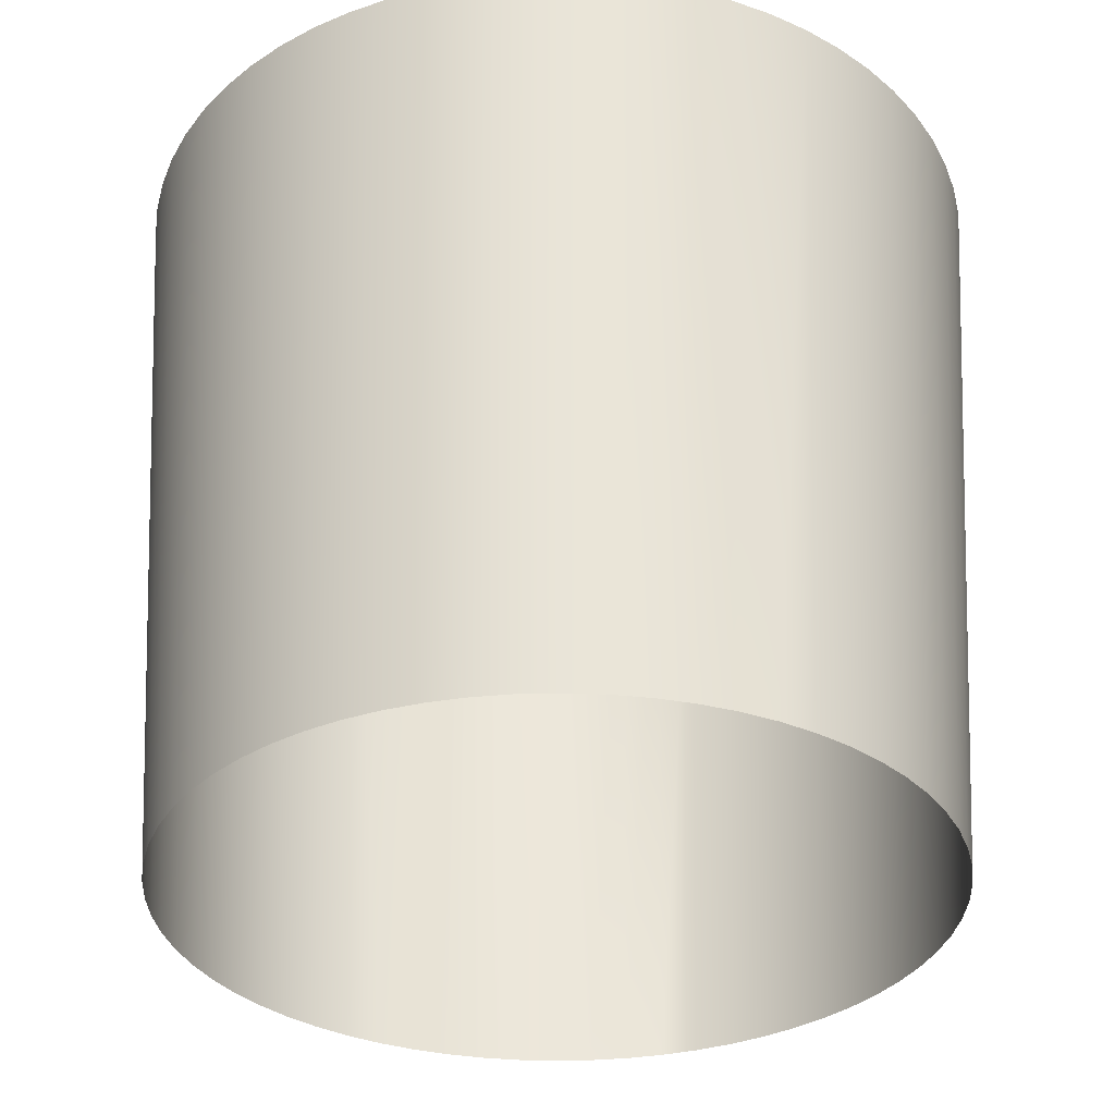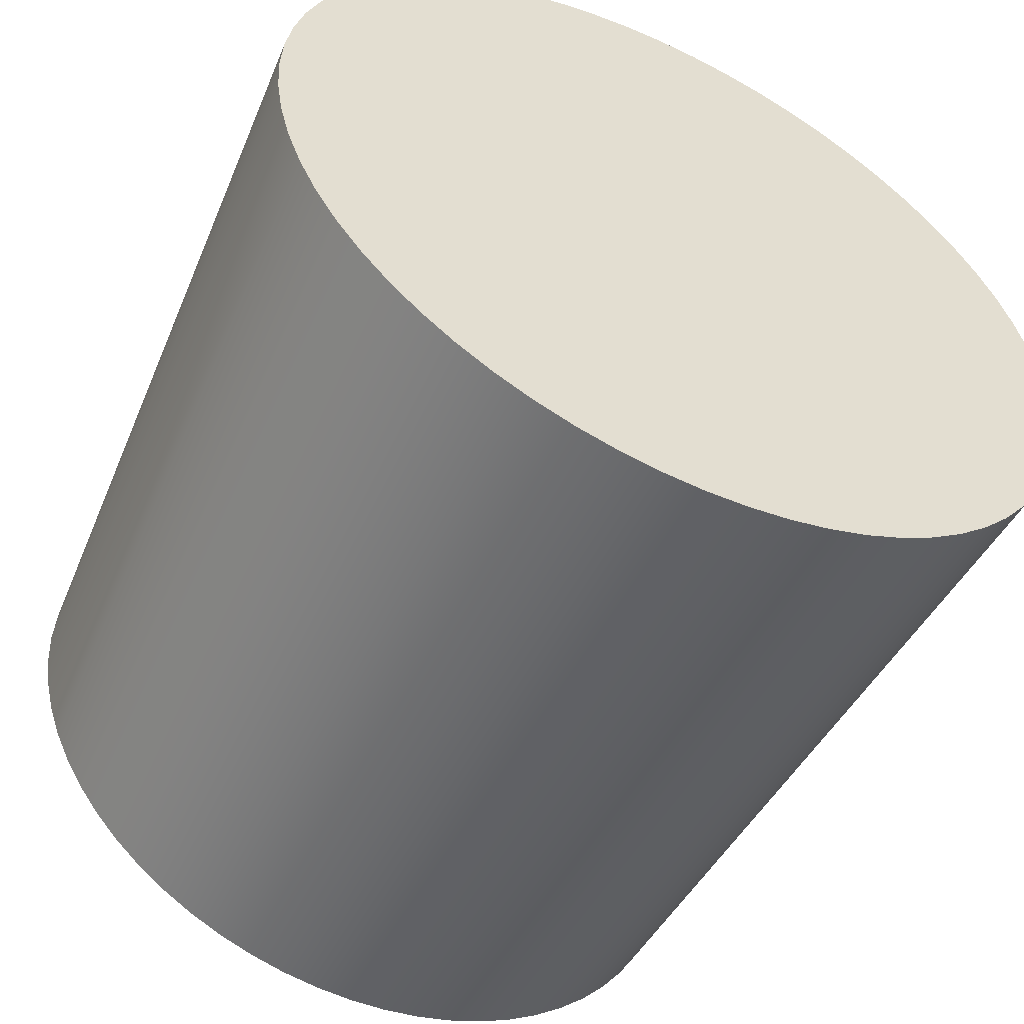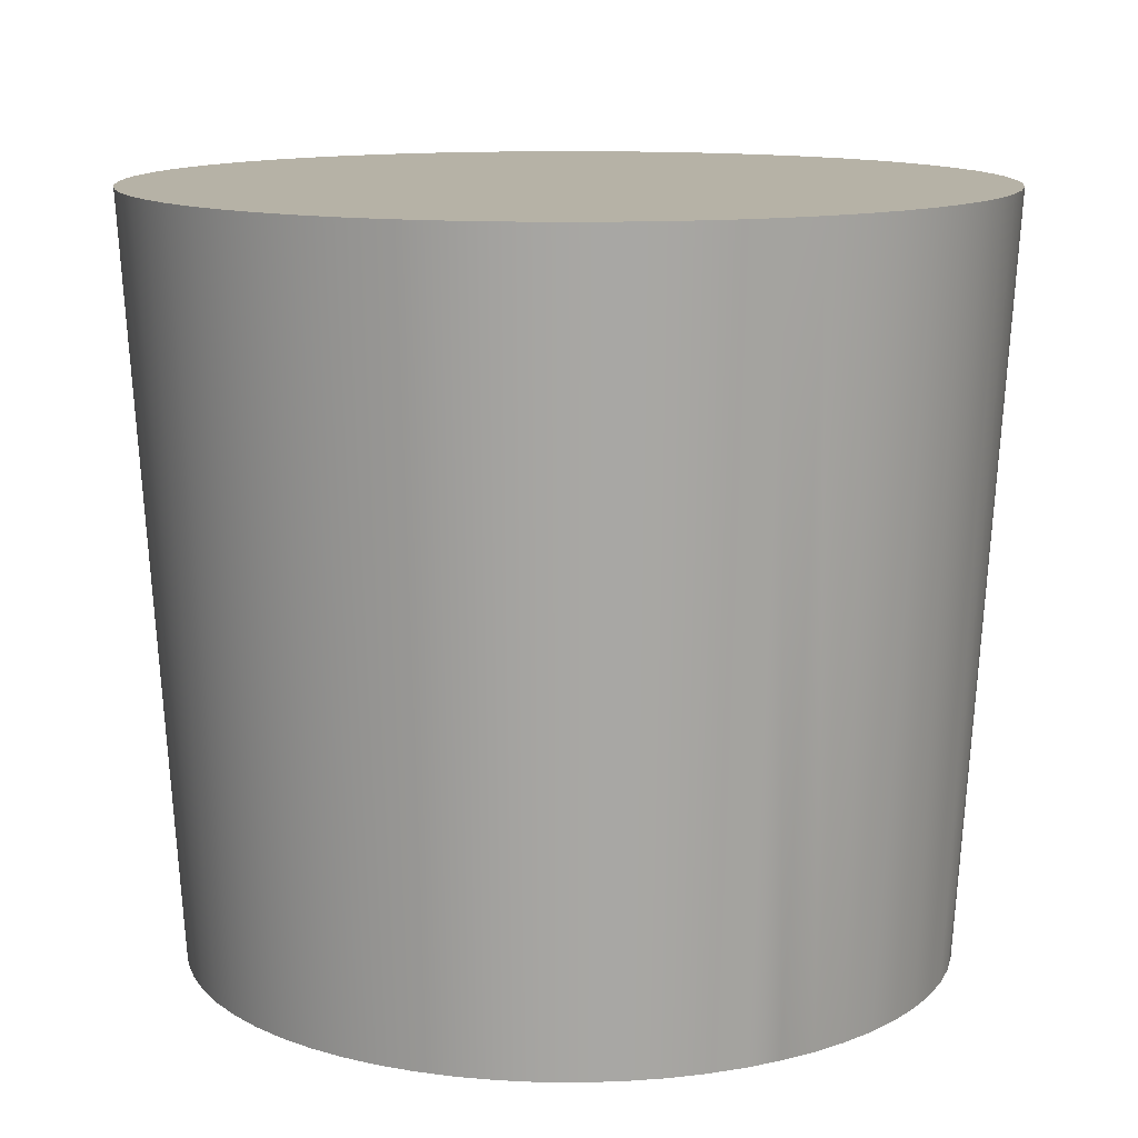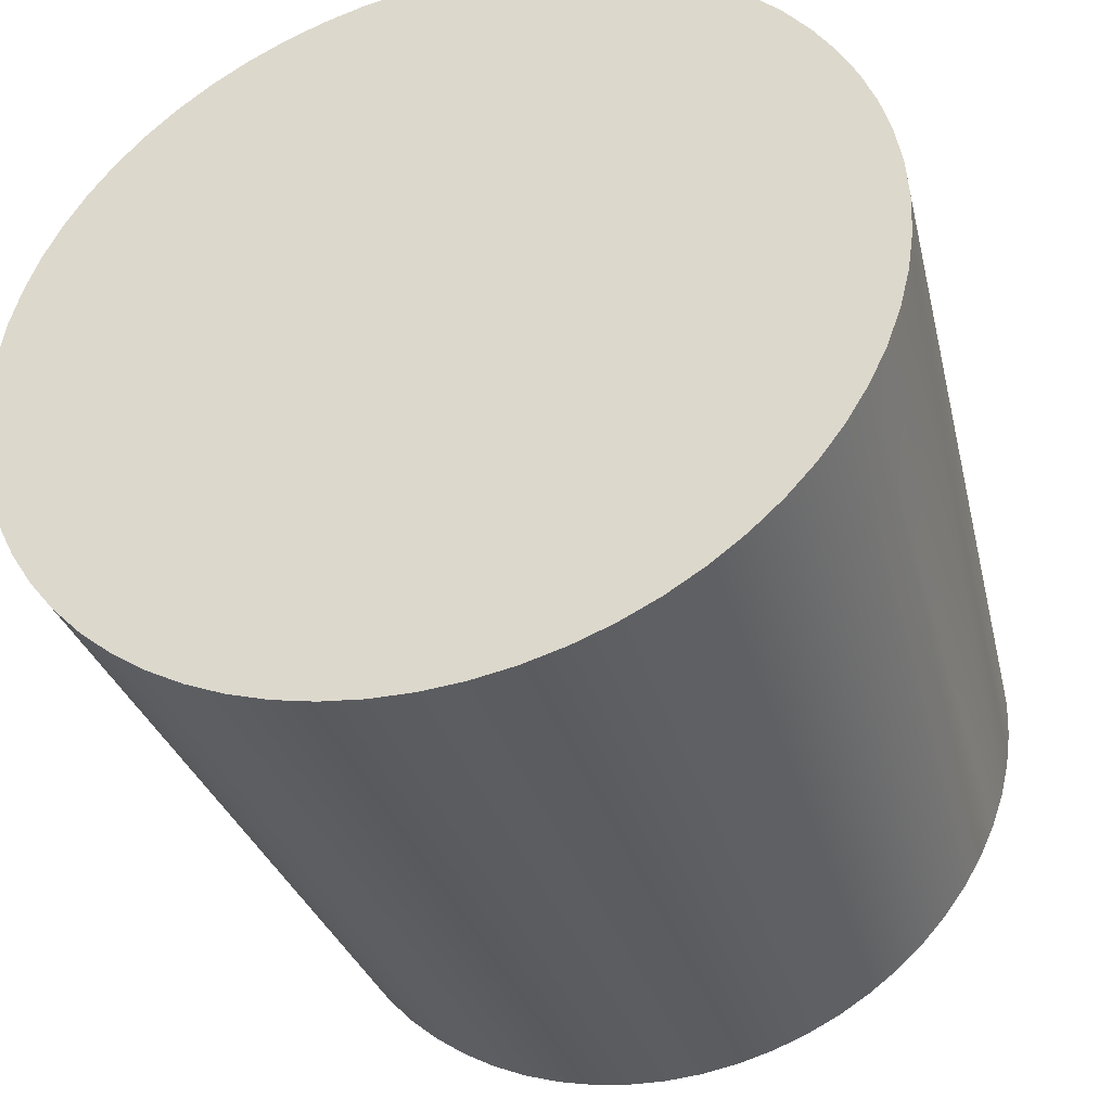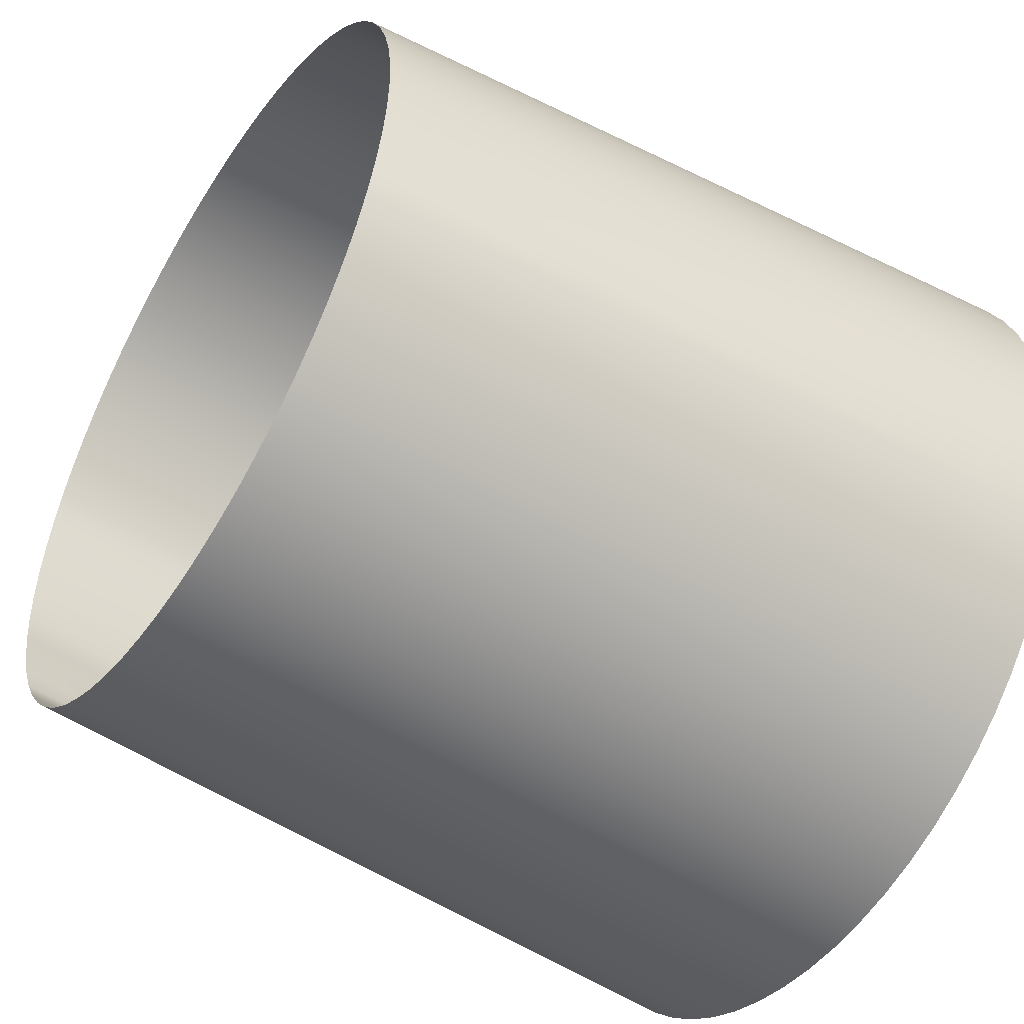
<metadata>
{"format":"obj","ext":"obj","renderer":"f3d","projection":"perspective","resolution":1024,"background":"white","views":[{"elev":-32.9,"azim":-101.7,"up":"+Z"},{"elev":-53.5,"azim":-26.0,"up":"+Y"},{"elev":12.2,"azim":32.1,"up":"+Z"},{"elev":-38.8,"azim":16.8,"up":"+Y"},{"elev":-49.9,"azim":-122.4,"up":"+Y"}]}
</metadata>
<code>
g Cork
v 0.07143 0.007035 1.044
v 0.07178 -3.638e-08 1.044
v 0.07178 -3.644e-08 1.044
v -0.07143 0.007035 1.044
v -0.07178 -3.481e-08 1.044
v -0.07178 -3.476e-08 1.044
v -0.05968 0.03988 1.044
v -0.0633 0.03384 1.044
v -0.05968 0.03988 1.044
v 0.02084 -0.06869 1.044
v 0.02747 -0.06632 1.044
v 0.02747 -0.06632 1.044
v -0.007035 0.07143 1.044
v 6.237e-09 0.07178 1.044
v 6.403e-09 0.07178 1.044
v -0.007035 -0.07143 1.044
v -4.424e-09 -0.07178 1.044
v -4.57e-09 -0.07178 1.044
v 0.007035 0.07143 1.044
v 6.403e-09 0.07178 1.044
v 6.237e-09 0.07178 1.044
v -0.03988 -0.05968 1.044
v -0.04554 -0.05548 1.044
v -0.04554 -0.05548 1.044
v -0.05076 -0.05076 1.044
v -0.05076 -0.05076 1.044
v -0.05548 -0.04554 1.044
v 0.02747 0.06632 1.044
v 0.03384 0.0633 1.044
v 0.02747 0.06632 1.044
v 0.02084 0.06869 1.044
v 0.02084 0.06869 1.044
v 0.014 0.0704 1.044
v -0.03988 0.05968 1.044
v -0.03384 0.0633 1.044
v -0.03988 0.05968 1.044
v -0.04554 0.05548 1.044
v -0.05076 0.05076 1.044
v -0.05076 0.05076 1.044
v -0.05548 0.04554 1.044
v -0.05548 0.04554 1.044
v -0.05968 0.03988 1.044
v -0.05968 0.03988 1.044
v 0.06869 -0.02084 1.044
v 0.07902 -0.01572 1.186
v 0.0704 -0.014 1.044
v 0.0771 -0.02339 1.186
v 0.07444 -0.03083 1.186
v 0.06632 -0.02747 1.044
v 0.07106 -0.03798 1.186
v 0.0633 -0.03384 1.044
v 0.06699 -0.04476 1.186
v 0.05968 -0.03988 1.044
v 0.05548 -0.04554 1.044
v 0.06228 -0.05111 1.186
v 0.05076 -0.05076 1.044
v 0.05697 -0.05697 1.186
v 0.04554 -0.05548 1.044
v 0.05111 -0.06228 1.186
v 0.03988 -0.05968 1.044
v 0.04476 -0.06699 1.186
v 0.03384 -0.0633 1.044
v 0.03798 -0.07106 1.186
v 0.03083 -0.07444 1.186
v 0.02747 -0.06632 1.044
v -0.07143 -0.007035 1.044
v -0.07143 -0.007035 1.044
v -0.07178 -3.476e-08 1.044
v -0.07178 -3.481e-08 1.044
v -0.08057 -3.535e-08 1.186
v -0.07143 0.007035 1.044
v -0.08018 -0.007896 1.186
v -0.08018 0.007896 1.186
v -0.0704 -0.014 1.044
v -0.07902 0.01572 1.186
v -0.07902 -0.01572 1.186
v -0.0704 0.014 1.044
v -0.0771 0.02339 1.186
v -0.06869 0.02084 1.044
v -0.06869 -0.02084 1.044
v -0.0771 -0.02339 1.186
v -0.07444 -0.03083 1.186
v -0.06632 -0.02747 1.044
v -0.07444 0.03083 1.186
v -0.06632 0.02747 1.044
v -0.0633 0.03384 1.044
v -0.07106 0.03798 1.186
v -0.06699 0.04476 1.186
v -0.05968 0.03988 1.044
v -0.06228 0.05111 1.186
v -0.05548 0.04554 1.044
v -0.05076 0.05076 1.044
v -0.05697 0.05697 1.186
v -0.05697 0.05697 1.186
v -0.04554 0.05548 1.044
v -0.05111 0.06228 1.186
v -0.04476 0.06699 1.186
v -0.03988 0.05968 1.044
v -0.03798 0.07106 1.186
v -0.03384 0.0633 1.044
v -0.03083 0.07444 1.186
v -0.02747 0.06632 1.044
v -0.02339 0.0771 1.186
v -0.02084 0.06869 1.044
v -0.01572 0.07902 1.186
v -0.014 0.0704 1.044
v -0.007896 0.08018 1.186
v -0.007035 0.07143 1.044
v 5.452e-09 0.08057 1.186
v 6.403e-09 0.07178 1.044
v 0.007035 0.07143 1.044
v 0.007896 0.08018 1.186
v 0.014 0.0704 1.044
v 0.01572 0.07902 1.186
v 0.02339 0.0771 1.186
v 0.02084 0.06869 1.044
v 0.03083 0.07444 1.186
v 0.02747 0.06632 1.044
v 0.03798 0.07106 1.186
v 0.03384 0.0633 1.044
v 0.04476 0.06699 1.186
v 0.03988 0.05968 1.044
v 0.04554 0.05548 1.044
v 0.05111 0.06228 1.186
v 0.05076 0.05076 1.044
v 0.05697 0.05697 1.186
v 0.07143 -0.007035 1.044
v 0.07178 -3.644e-08 1.044
v 0.07178 -3.638e-08 1.044
v 0.08018 -0.007896 1.186
v 0.07902 -0.01572 1.186
v 0.0704 -0.014 1.044
v 0.08057 -3.729e-08 1.186
v 0.07143 0.007035 1.044
v 0.08018 0.007896 1.186
v 0.0704 0.014 1.044
v 0.0704 0.014 1.044
v 0.06869 0.02084 1.044
v 0.07902 0.01572 1.186
v 0.06869 0.02084 1.044
v 0.0771 0.02339 1.186
v 0.07444 0.03083 1.186
v 0.06632 0.02747 1.044
v 0.0633 0.03384 1.044
v 0.07106 0.03798 1.186
v 0.05968 0.03988 1.044
v 0.06699 0.04476 1.186
v 0.06228 0.05111 1.186
v 0.05548 0.04554 1.044
v 0.05076 0.05076 1.044
v 0.05697 0.05697 1.186
v 0.03083 -0.07444 1.186
v 0.02747 -0.06632 1.044
v 0.02084 -0.06869 1.044
v 0.02339 -0.0771 1.186
v 0.014 -0.0704 1.044
v 0.01572 -0.07902 1.186
v 0.007896 -0.08018 1.186
v 0.007035 -0.07143 1.044
v -6.545e-09 -0.08057 1.186
v -4.424e-09 -0.07178 1.044
v -0.007896 -0.08018 1.186
v -0.007035 -0.07143 1.044
v -0.01572 -0.07902 1.186
v -0.014 -0.0704 1.044
v -0.02339 -0.0771 1.186
v -0.02084 -0.06869 1.044
v -0.03083 -0.07444 1.186
v -0.02747 -0.06632 1.044
v -0.03384 -0.0633 1.044
v -0.03798 -0.07106 1.186
v -0.04476 -0.06699 1.186
v -0.03988 -0.05968 1.044
v -0.05111 -0.06228 1.186
v -0.04554 -0.05548 1.044
v -0.05697 -0.05697 1.186
v -0.05076 -0.05076 1.044
v -0.05548 -0.04554 1.044
v -0.06228 -0.05111 1.186
v -0.06699 -0.04476 1.186
v -0.05968 -0.03988 1.044
v -0.0633 -0.03384 1.044
v -0.07106 -0.03798 1.186
v -0.07444 -0.03083 1.186
v -0.06632 -0.02747 1.044
v 0.007035 -0.07143 1.044
v 0.014 -0.0704 1.044
v 0.007035 -0.07143 1.044
v -4.424e-09 -0.07178 1.044
v -4.57e-09 -0.07178 1.044
v 0.05548 -0.04554 1.044
v 0.05548 -0.04554 1.044
v 0.05076 -0.05076 1.044
v 0.05076 -0.05076 1.044
v 0.05076 0.05076 1.044
v 0.05548 0.04554 1.044
v 0.05076 0.05076 1.044
v 0.04554 0.05548 1.044
v 0.06632 -0.02747 1.044
v 0.06869 -0.02084 1.044
v 0.06632 -0.02747 1.044
v 0.0633 -0.03384 1.044
v 0.06632 0.02747 1.044
v 0.06869 0.02084 1.044
v 0.06632 0.02747 1.044
v 0.0633 0.03384 1.044
v -0.014 0.0704 1.044
v -0.007035 0.07143 1.044
v -0.014 0.0704 1.044
v -0.02084 0.06869 1.044
v -0.02747 0.06632 1.044
v -0.02747 0.06632 1.044
v -0.03384 0.0633 1.044
v -0.06632 0.02747 1.044
v -0.0633 0.03384 1.044
v -0.06632 0.02747 1.044
v -0.06869 0.02084 1.044
v 0.03384 -0.0633 1.044
v 0.02747 -0.06632 1.044
v 0.02747 -0.06632 1.044
v 0.03384 -0.0633 1.044
v 0.03988 -0.05968 1.044
v 0.04554 -0.05548 1.044
v 0.04554 -0.05548 1.044
v 0.05076 -0.05076 1.044
v 0.05076 -0.05076 1.044
v -0.06632 -0.02747 1.044
v -0.0633 -0.03384 1.044
v -0.06632 -0.02747 1.044
v -0.06869 -0.02084 1.044
v -0.06869 -0.02084 1.044
v -0.014 -0.0704 1.044
v -0.007035 -0.07143 1.044
v -0.014 -0.0704 1.044
v -0.02084 -0.06869 1.044
v 0.08018 0.007896 1.186
v 0.08057 -3.729e-08 1.186
v 0.08018 -0.007896 1.186
v 0.07902 0.01572 1.186
v 0.07902 -0.01572 1.186
v 0.0771 0.02339 1.186
v 0.0771 -0.02339 1.186
v 0.07444 0.03083 1.186
v 0.07444 -0.03083 1.186
v 0.07106 0.03798 1.186
v 0.07106 -0.03798 1.186
v 0.06699 0.04476 1.186
v 0.06699 -0.04476 1.186
v 0.06228 0.05111 1.186
v 0.06228 -0.05111 1.186
v 0.05697 0.05697 1.186
v 0.05697 -0.05697 1.186
v 0.05111 0.06228 1.186
v 0.05111 -0.06228 1.186
v 0.04476 0.06699 1.186
v 0.04476 -0.06699 1.186
v 0.03798 0.07106 1.186
v 0.03798 -0.07106 1.186
v 0.03083 0.07444 1.186
v 0.03083 -0.07444 1.186
v 0.02339 0.0771 1.186
v 0.02339 -0.0771 1.186
v 0.01572 0.07902 1.186
v 0.01572 -0.07902 1.186
v 0.007896 0.08018 1.186
v 0.007896 -0.08018 1.186
v 5.452e-09 0.08057 1.186
v -6.545e-09 -0.08057 1.186
v -0.007896 0.08018 1.186
v -0.007896 -0.08018 1.186
v -0.01572 0.07902 1.186
v -0.01572 -0.07902 1.186
v -0.02339 0.0771 1.186
v -0.02339 -0.0771 1.186
v -0.03083 0.07444 1.186
v -0.03083 -0.07444 1.186
v -0.03798 -0.07106 1.186
v -0.03798 0.07106 1.186
v -0.04476 -0.06699 1.186
v -0.04476 0.06699 1.186
v -0.05111 -0.06228 1.186
v -0.05111 0.06228 1.186
v -0.05697 -0.05697 1.186
v -0.05697 0.05697 1.186
v -0.06228 -0.05111 1.186
v -0.06228 0.05111 1.186
v -0.06699 -0.04476 1.186
v -0.06699 0.04476 1.186
v -0.07106 -0.03798 1.186
v -0.07106 0.03798 1.186
v -0.07444 -0.03083 1.186
v -0.07444 0.03083 1.186
v -0.0771 0.02339 1.186
v -0.0771 -0.02339 1.186
v -0.07902 0.01572 1.186
v -0.07902 -0.01572 1.186
v -0.08018 -0.007896 1.186
v -0.08018 0.007896 1.186
v -0.08057 -3.535e-08 1.186
g Cork_0
f 3 2 1
f 6 5 4
f 9 8 7
f 12 11 10
f 15 14 13
f 18 17 16
f 21 20 19
f 24 23 22
f 23 24 25
f 25 26 23
f 25 27 26
f 30 29 28
f 28 31 30
f 31 32 30
f 31 33 32
f 36 35 34
f 34 37 36
f 39 38 37
f 38 39 40
f 40 41 38
f 40 42 41
f 42 43 41
f 46 45 44
f 45 47 44
f 47 48 44
f 48 49 44
f 48 50 49
f 50 51 49
f 51 50 52
f 53 51 52
f 54 53 52
f 55 54 52
f 56 54 55
f 57 56 55
f 58 56 57
f 59 58 57
f 60 58 59
f 61 60 59
f 60 61 62
f 61 63 62
f 63 64 62
f 64 65 62
f 68 67 66
f 69 68 66
f 70 69 66
f 71 69 70
f 72 70 66
f 73 71 70
f 72 66 74
f 73 75 71
f 76 72 74
f 75 77 71
f 75 78 77
f 78 79 77
f 76 74 80
f 81 76 80
f 81 80 82
f 80 83 82
f 78 84 79
f 84 85 79
f 85 84 86
f 84 87 86
f 87 88 86
f 88 89 86
f 89 88 90
f 91 89 90
f 92 91 90
f 93 92 90
f 95 92 94
f 96 95 94
f 96 97 95
f 97 98 95
f 97 99 98
f 99 100 98
f 99 101 100
f 101 102 100
f 101 103 102
f 103 104 102
f 103 105 104
f 105 106 104
f 106 105 107
f 108 106 107
f 107 109 108
f 109 110 108
f 111 110 109
f 112 111 109
f 111 112 113
f 112 114 113
f 114 115 113
f 115 116 113
f 116 115 117
f 118 116 117
f 117 119 118
f 119 120 118
f 119 121 120
f 121 122 120
f 123 122 121
f 124 123 121
f 125 123 124
f 126 125 124
f 129 128 127
f 130 127 128
f 130 131 127
f 131 132 127
f 133 130 128
f 133 128 134
f 135 133 134
f 135 134 136
f 136 134 137
f 137 138 136
f 139 135 136
f 139 136 140
f 141 139 140
f 142 141 140
f 143 142 140
f 142 143 144
f 145 142 144
f 145 144 146
f 147 145 146
f 147 146 148
f 146 149 148
f 149 150 148
f 150 151 148
f 154 153 152
f 155 154 152
f 154 155 156
f 155 157 156
f 157 158 156
f 158 159 156
f 158 160 159
f 160 161 159
f 160 162 161
f 162 163 161
f 162 164 163
f 164 165 163
f 164 166 165
f 166 167 165
f 166 168 167
f 168 169 167
f 169 168 170
f 168 171 170
f 171 172 170
f 172 173 170
f 172 174 173
f 174 175 173
f 174 176 175
f 176 177 175
f 178 177 176
f 179 178 176
f 179 180 178
f 180 181 178
f 182 181 180
f 183 182 180
f 183 184 182
f 184 185 182
f 188 187 186
f 186 189 188
f 189 190 188
f 193 192 191
f 194 193 191
f 197 196 195
f 195 198 197
f 201 200 199
f 199 202 201
f 205 204 203
f 203 206 205
f 209 208 207
f 207 210 209
f 212 210 211
f 211 213 212
f 216 215 214
f 214 217 216
f 220 219 218
f 221 220 218
f 218 222 221
f 224 222 223
f 225 224 223
f 223 226 225
f 229 228 227
f 227 230 229
f 230 231 229
f 234 233 232
f 232 235 234
f 238 237 236
f 236 239 238
f 239 240 238
f 239 241 240
f 241 242 240
f 241 243 242
f 243 244 242
f 243 245 244
f 245 246 244
f 245 247 246
f 247 248 246
f 247 249 248
f 249 250 248
f 249 251 250
f 251 252 250
f 251 253 252
f 253 254 252
f 253 255 254
f 255 256 254
f 255 257 256
f 257 258 256
f 257 259 258
f 259 260 258
f 259 261 260
f 261 262 260
f 261 263 262
f 263 264 262
f 263 265 264
f 265 266 264
f 265 267 266
f 267 268 266
f 267 269 268
f 269 270 268
f 269 271 270
f 271 272 270
f 271 273 272
f 273 274 272
f 273 275 274
f 275 276 274
f 275 277 276
f 275 278 277
f 278 279 277
f 278 280 279
f 280 281 279
f 280 282 281
f 282 283 281
f 282 284 283
f 284 285 283
f 284 286 285
f 286 287 285
f 286 288 287
f 288 289 287
f 288 290 289
f 290 291 289
f 290 292 291
f 292 293 291
f 293 294 291
f 293 295 294
f 295 296 294
f 295 297 296
f 295 298 297
f 298 299 297

</code>
